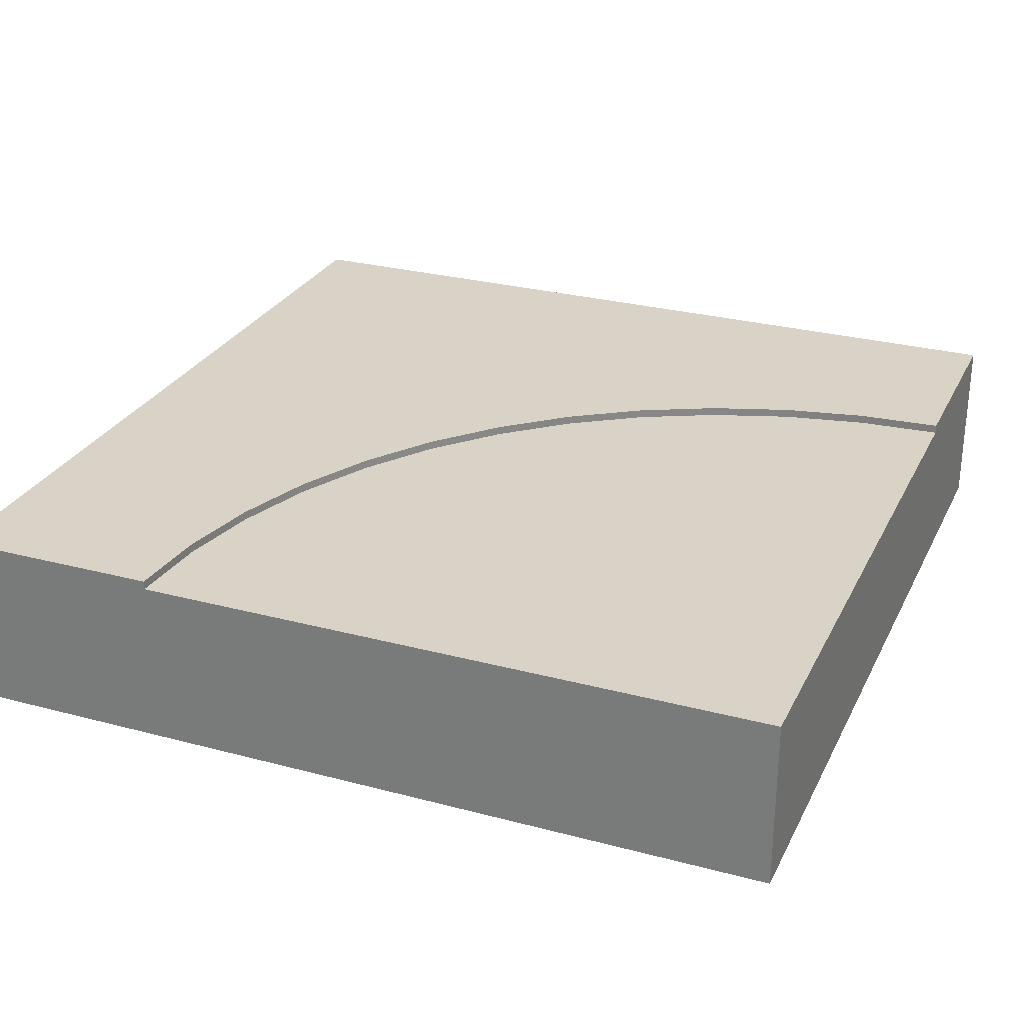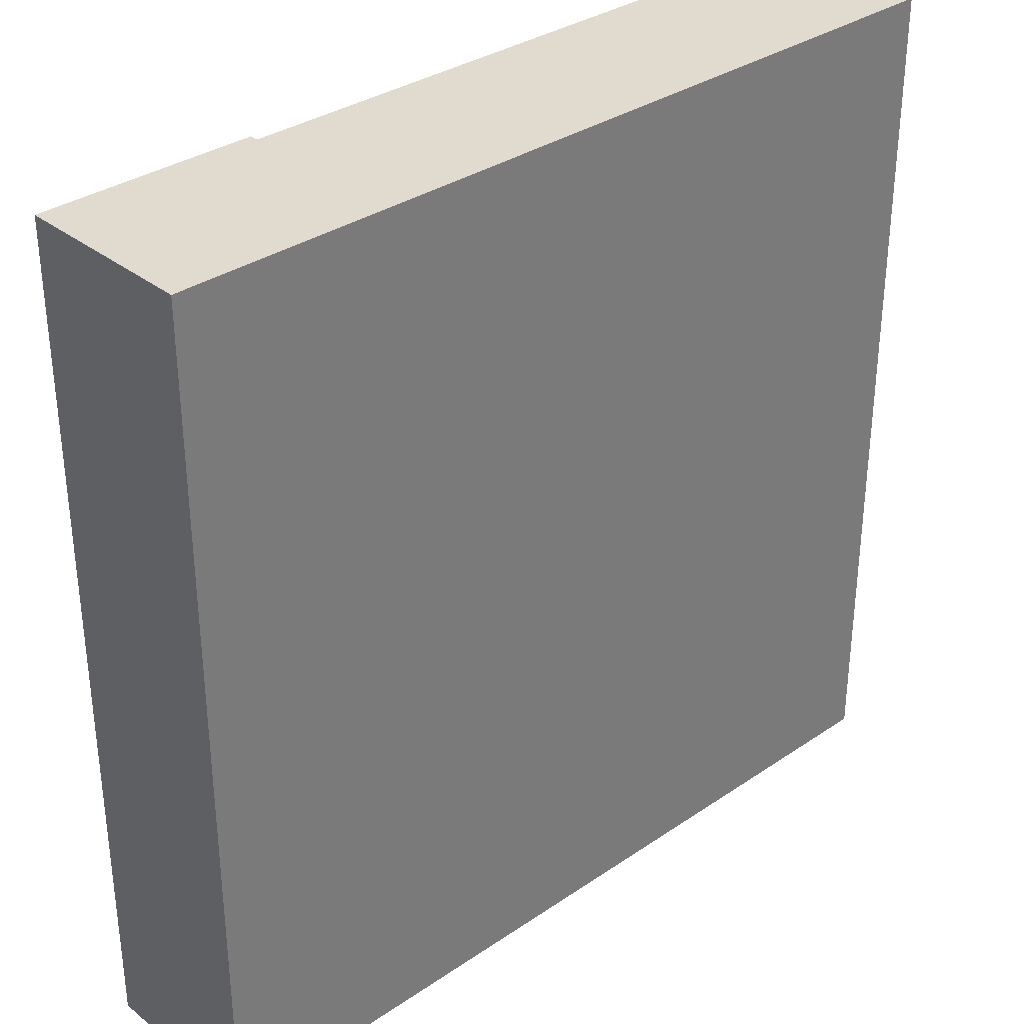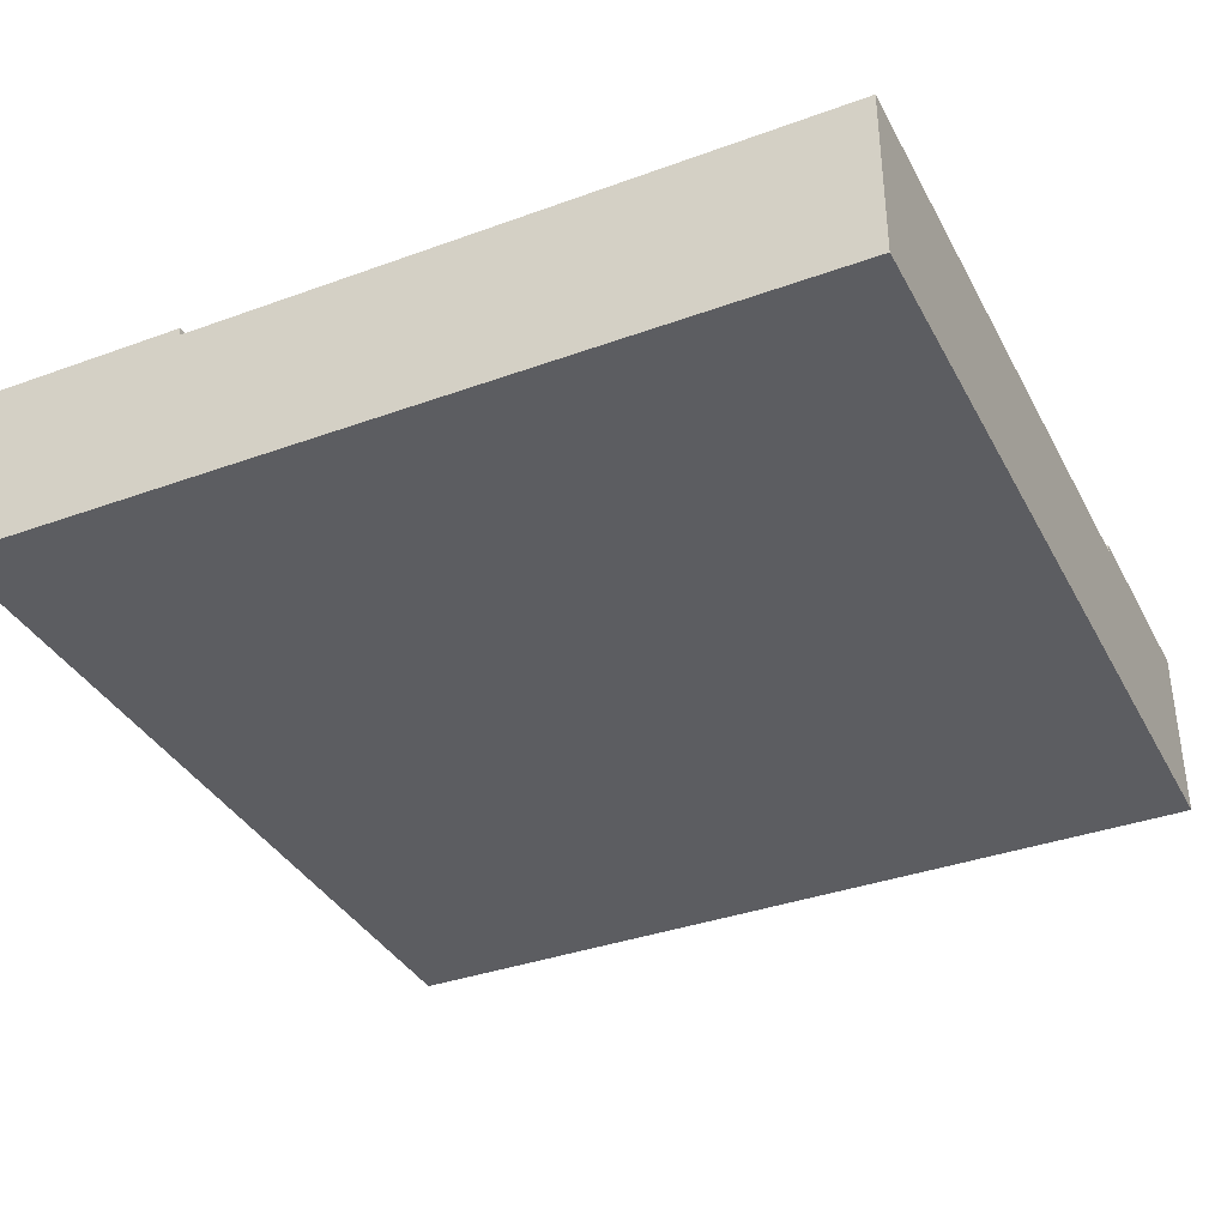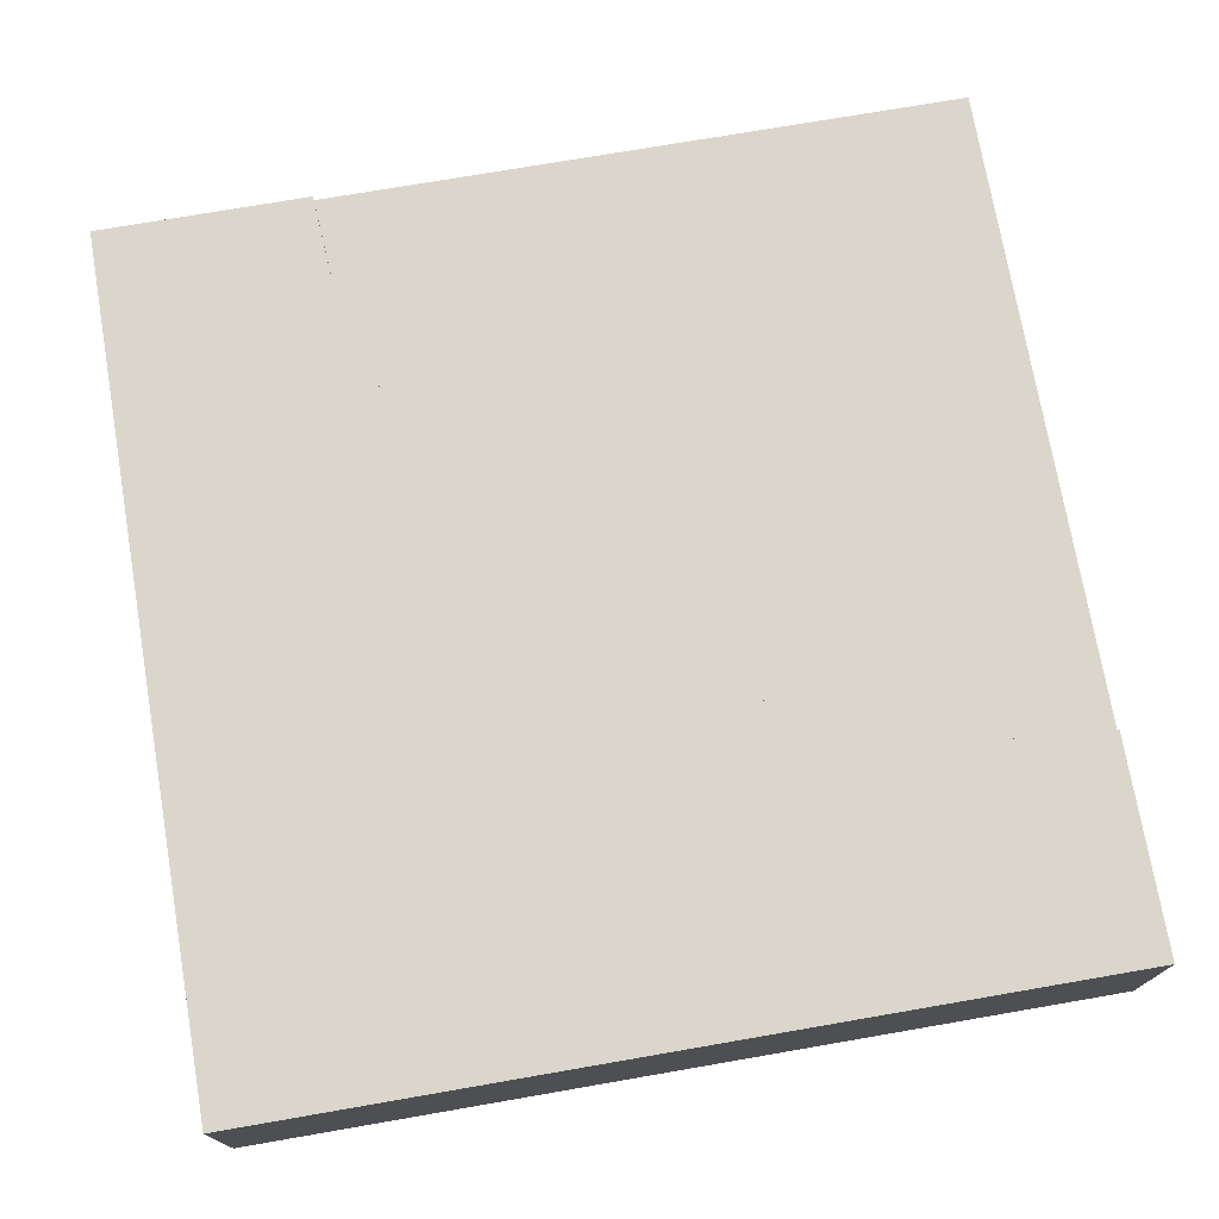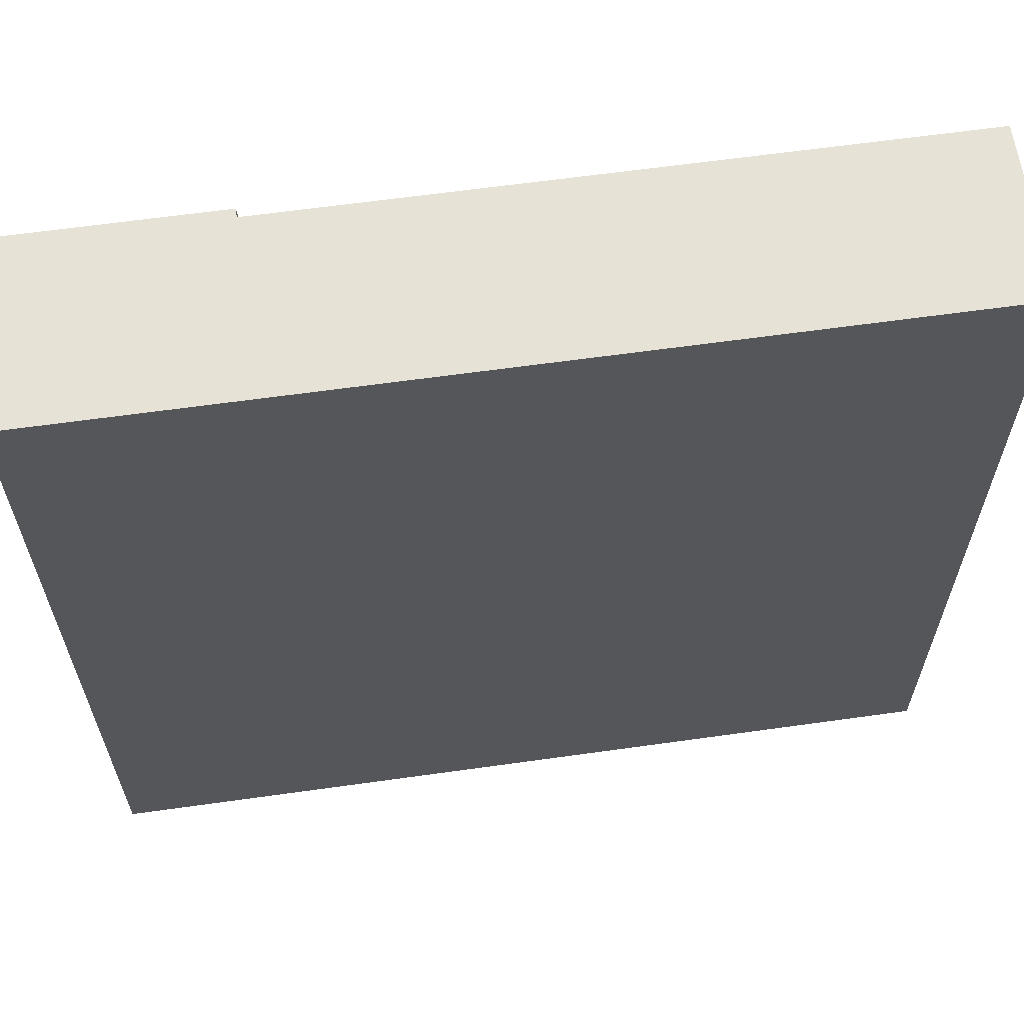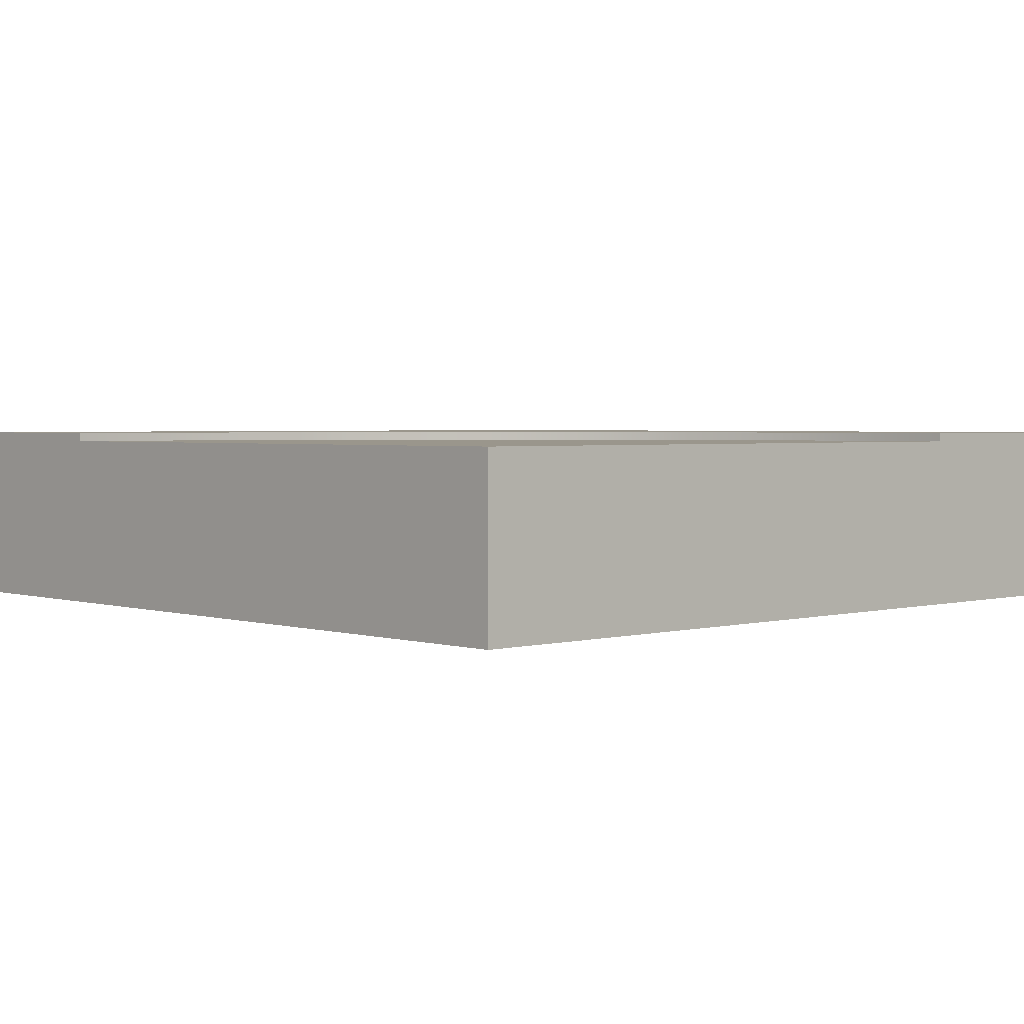
<metadata>
{"format":"obj","ext":"obj","renderer":"f3d","projection":"perspective","resolution":1024,"background":"white","views":[{"elev":27.8,"azim":22.1,"up":"+Y"},{"elev":33.4,"azim":-42.9,"up":"+Z"},{"elev":-36.5,"azim":25.3,"up":"+Y"},{"elev":73.9,"azim":-99.8,"up":"+Y"},{"elev":63.0,"azim":-8.1,"up":"+Z"},{"elev":2.5,"azim":46.9,"up":"+Y"}]}
</metadata>
<code>
o roadTile_073
v 0.75 0.6 0
v 0.7692 0.6 -0.2937
v 0.7692 0.63 -0.2937
v 0.75 0.63 0
v 3 0.6 0
v 3 0.6 -2.25
v 2.706 0.6 -2.231
v 2.418 0.6 -2.173
v 2.139 0.6 -2.079
v 1.875 0.6 -1.949
v 1.63 0.6 -1.785
v 1.409 0.6 -1.591
v 1.215 0.6 -1.37
v 1.051 0.6 -1.125
v 0.9213 0.6 -0.861
v 0.8267 0.6 -0.5823
v 3 0.3 0
v 3 0.3 -2.25
v 0.75 0.3 0
v 0 0.63 0
v 0 0 -0
v 3 0 -0
v 0.8267 0.63 -0.5823
v 0.9213 0.63 -0.861
v 1.051 0.63 -1.125
v 1.215 0.63 -1.37
v 1.409 0.63 -1.591
v 1.63 0.63 -1.785
v 1.875 0.63 -1.949
v 2.139 0.63 -2.079
v 2.418 0.63 -2.173
v 2.706 0.63 -2.231
v 3 0.63 -2.25
v 3 0.63 -3
v 0 0.63 -3
v 3 0 -3
v 0 0 -3
f 27 28 35
f 18 22 36
f 35 34 36 37
f 22 17 19
f 1 4 20
f 21 22 19
f 18 36 34 6
f 35 20 24
f 20 4 3
f 20 3 23
f 33 34 32
f 34 35 30
f 32 34 31
f 31 34 30
f 20 23 24
f 35 24 25
f 35 25 26
f 29 30 35
f 28 29 35
f 35 26 27
f 23 16 15 24
f 24 15 14 25
f 25 14 13 26
f 26 13 12 27
f 35 37 21 20
f 4 1 2 3
f 29 10 9 30
f 30 9 8 31
f 31 8 7 32
f 32 7 6 33
f 21 37 36 22
f 33 6 34
f 18 17 22
f 20 21 19 1
f 3 2 16 23
f 28 11 10 29
f 27 12 11 28
f 16 2 5
f 6 5 17 18
f 1 5 2
f 5 6 7
f 8 5 7
f 8 9 5
f 9 10 5
f 10 11 5
f 11 12 5
f 12 13 5
f 13 14 5
f 14 15 5
f 15 16 5
f 5 1 19 17

</code>
